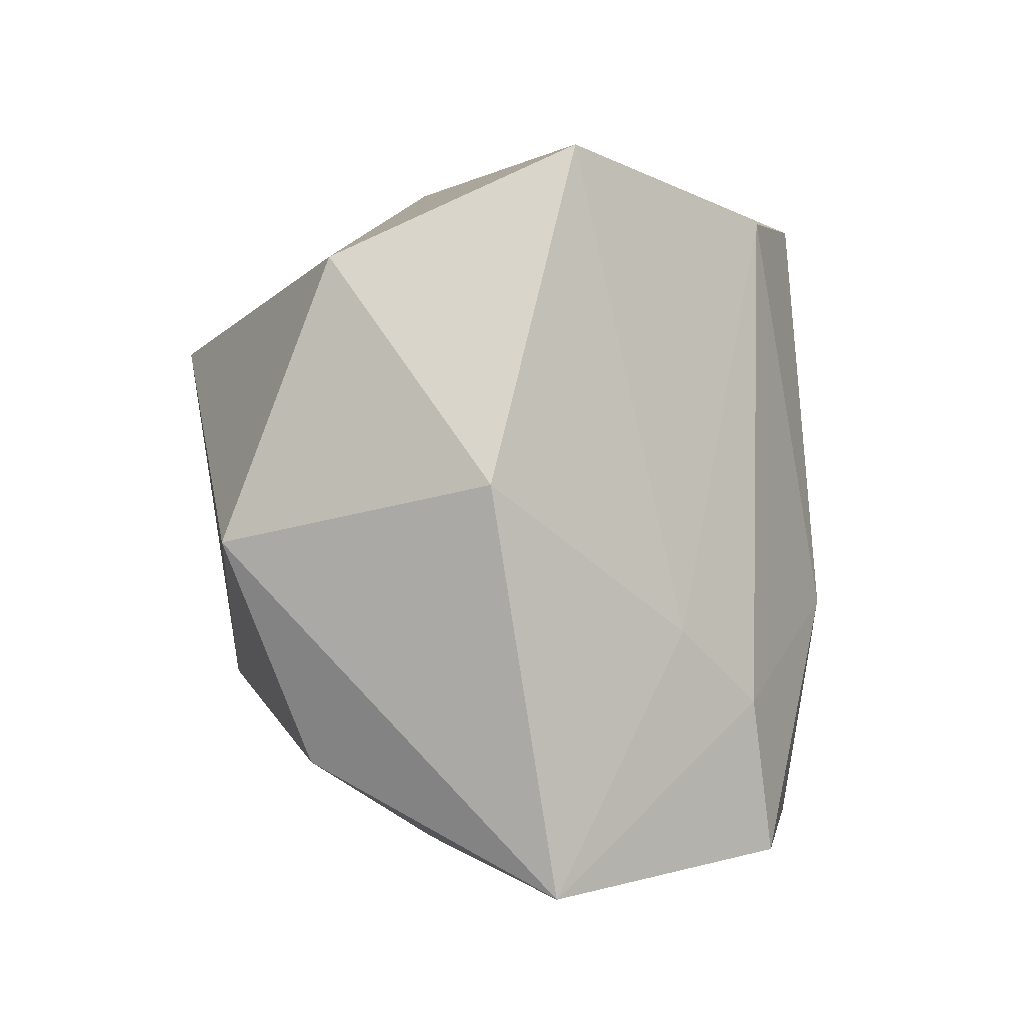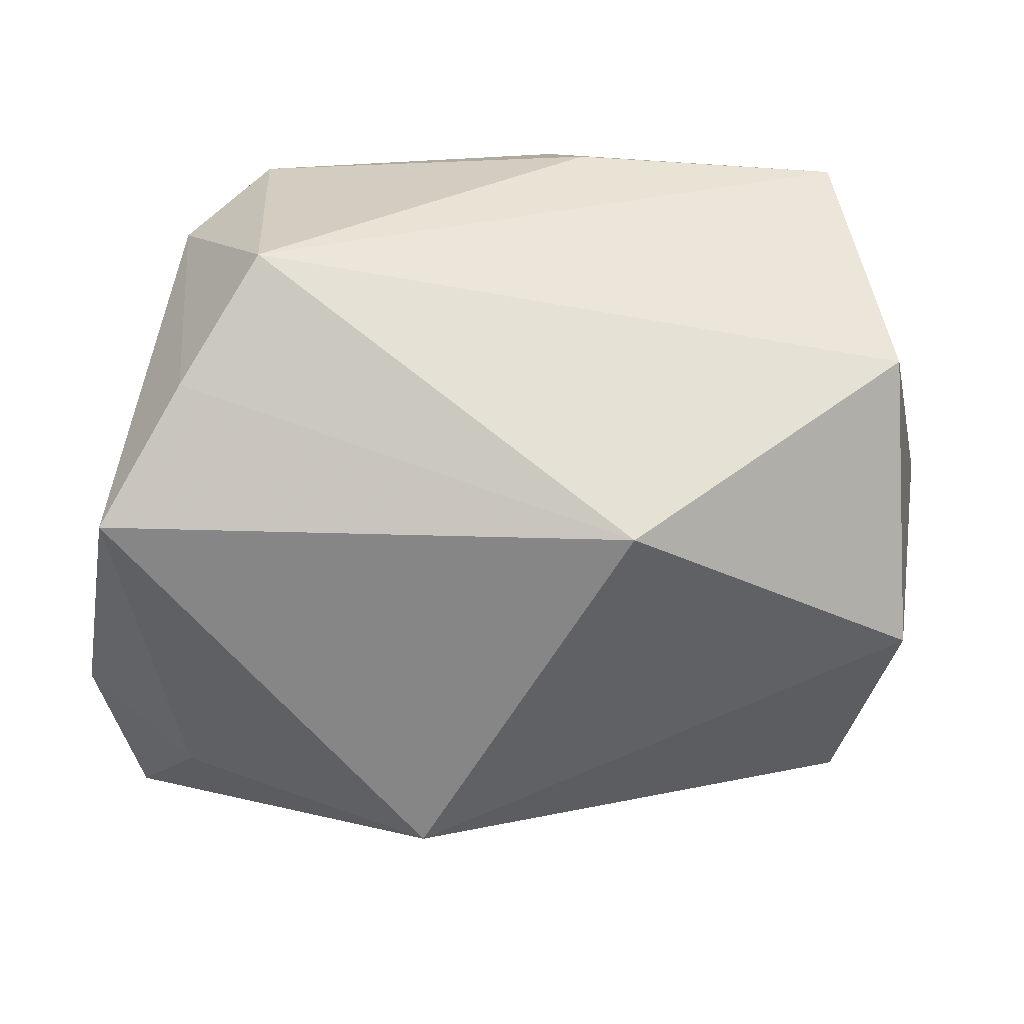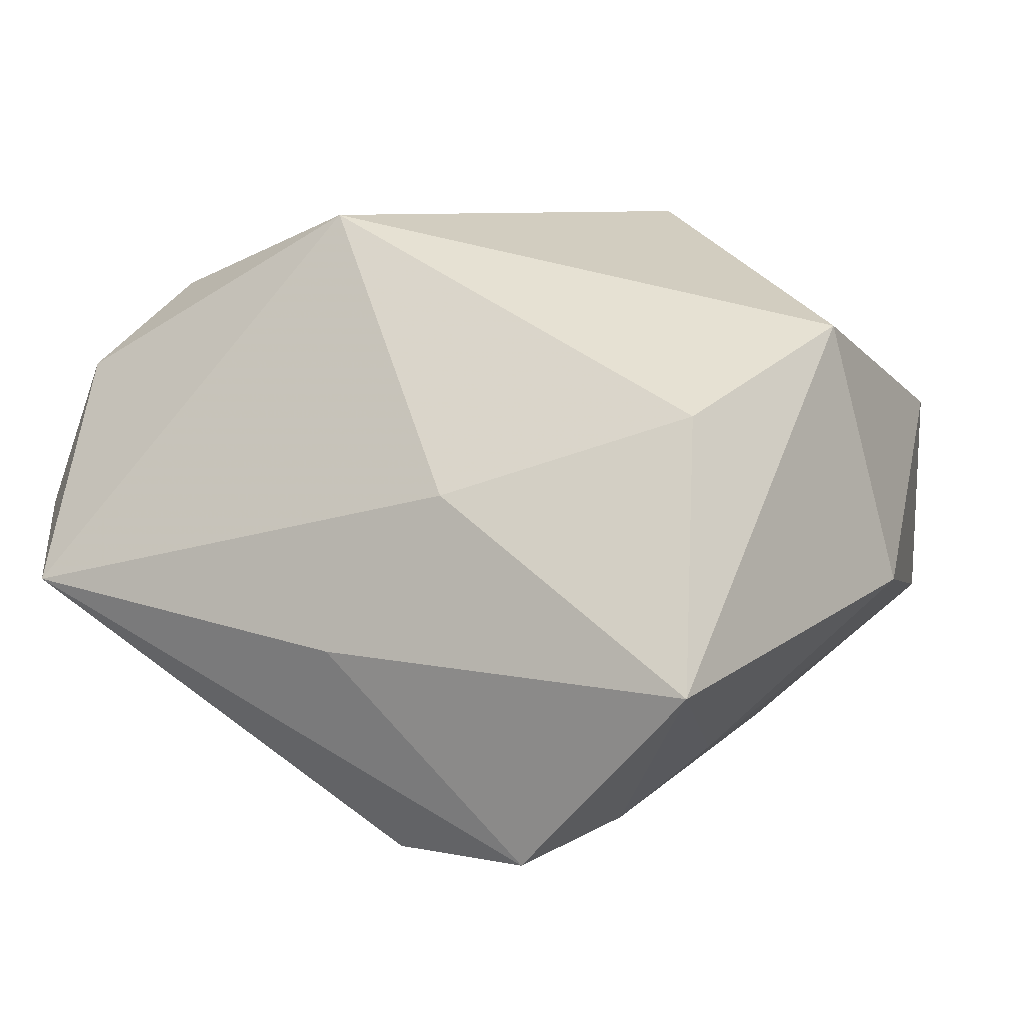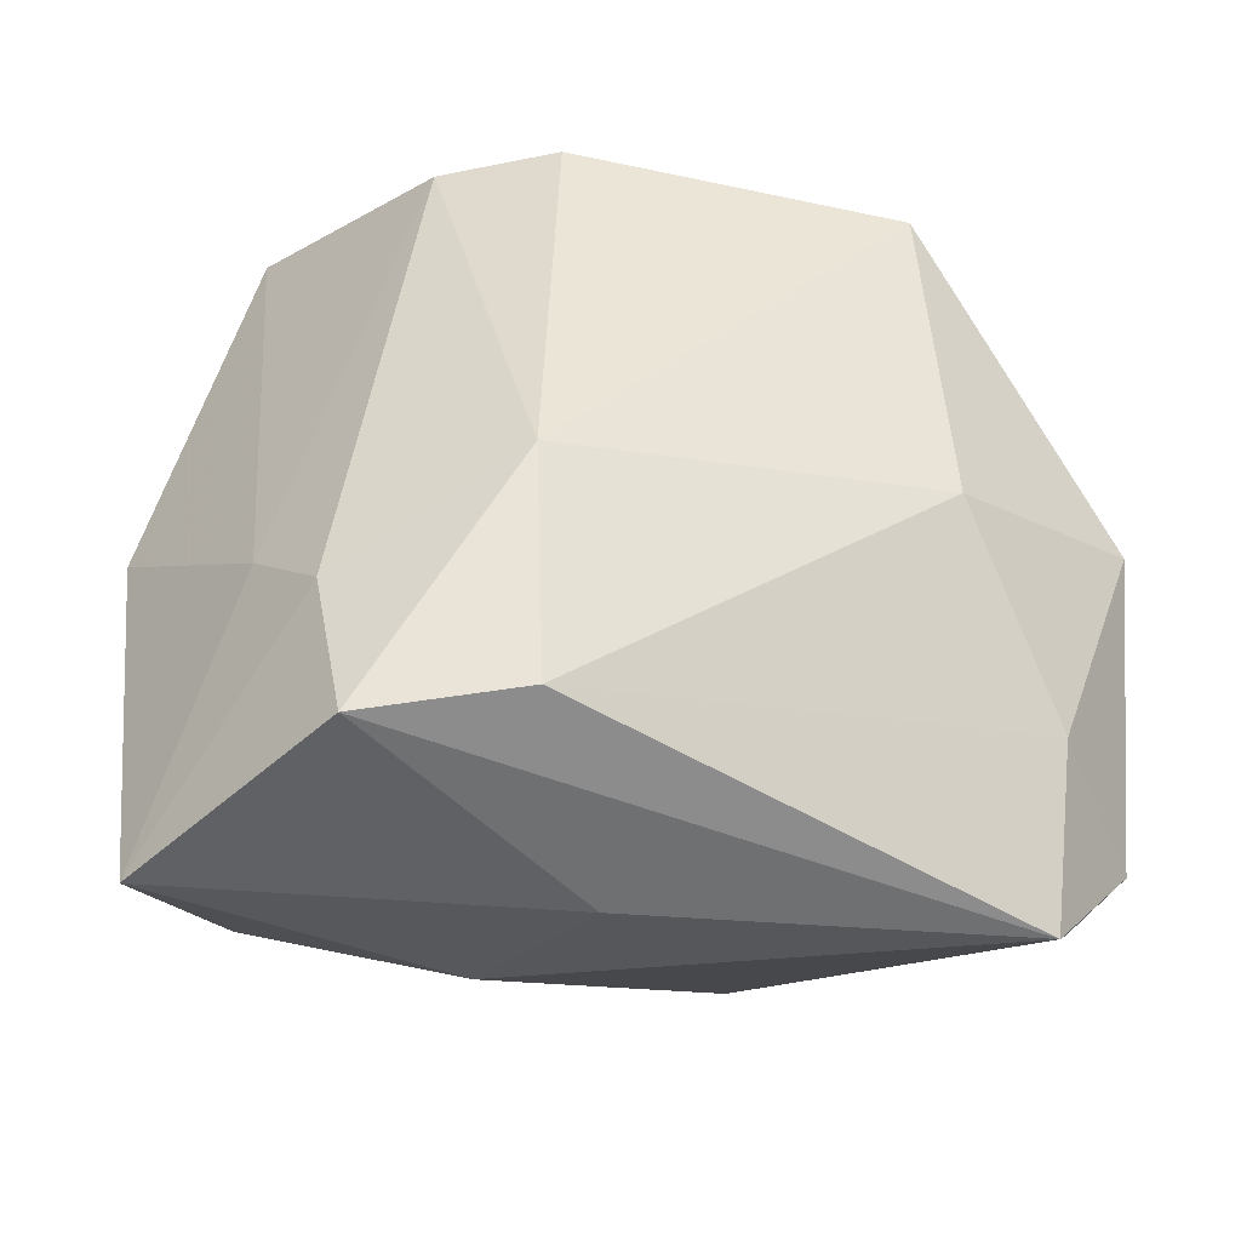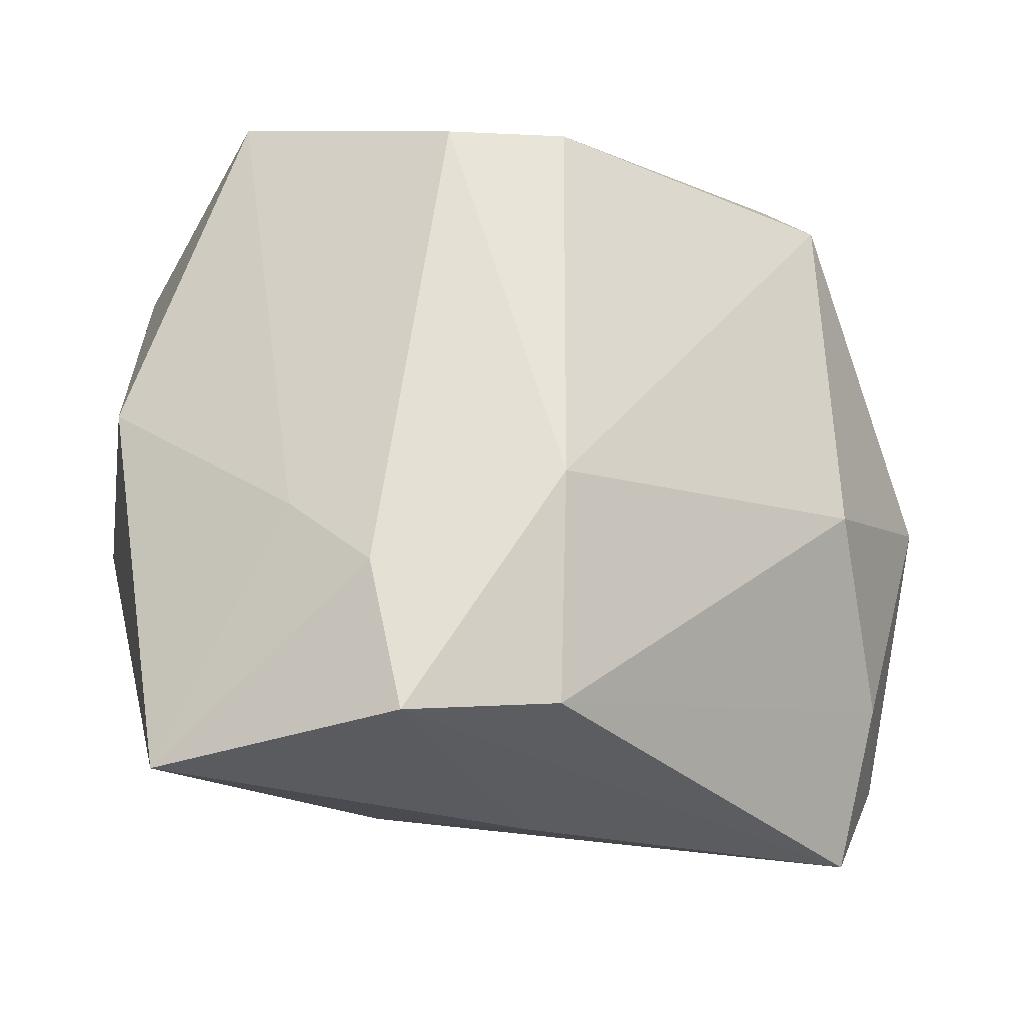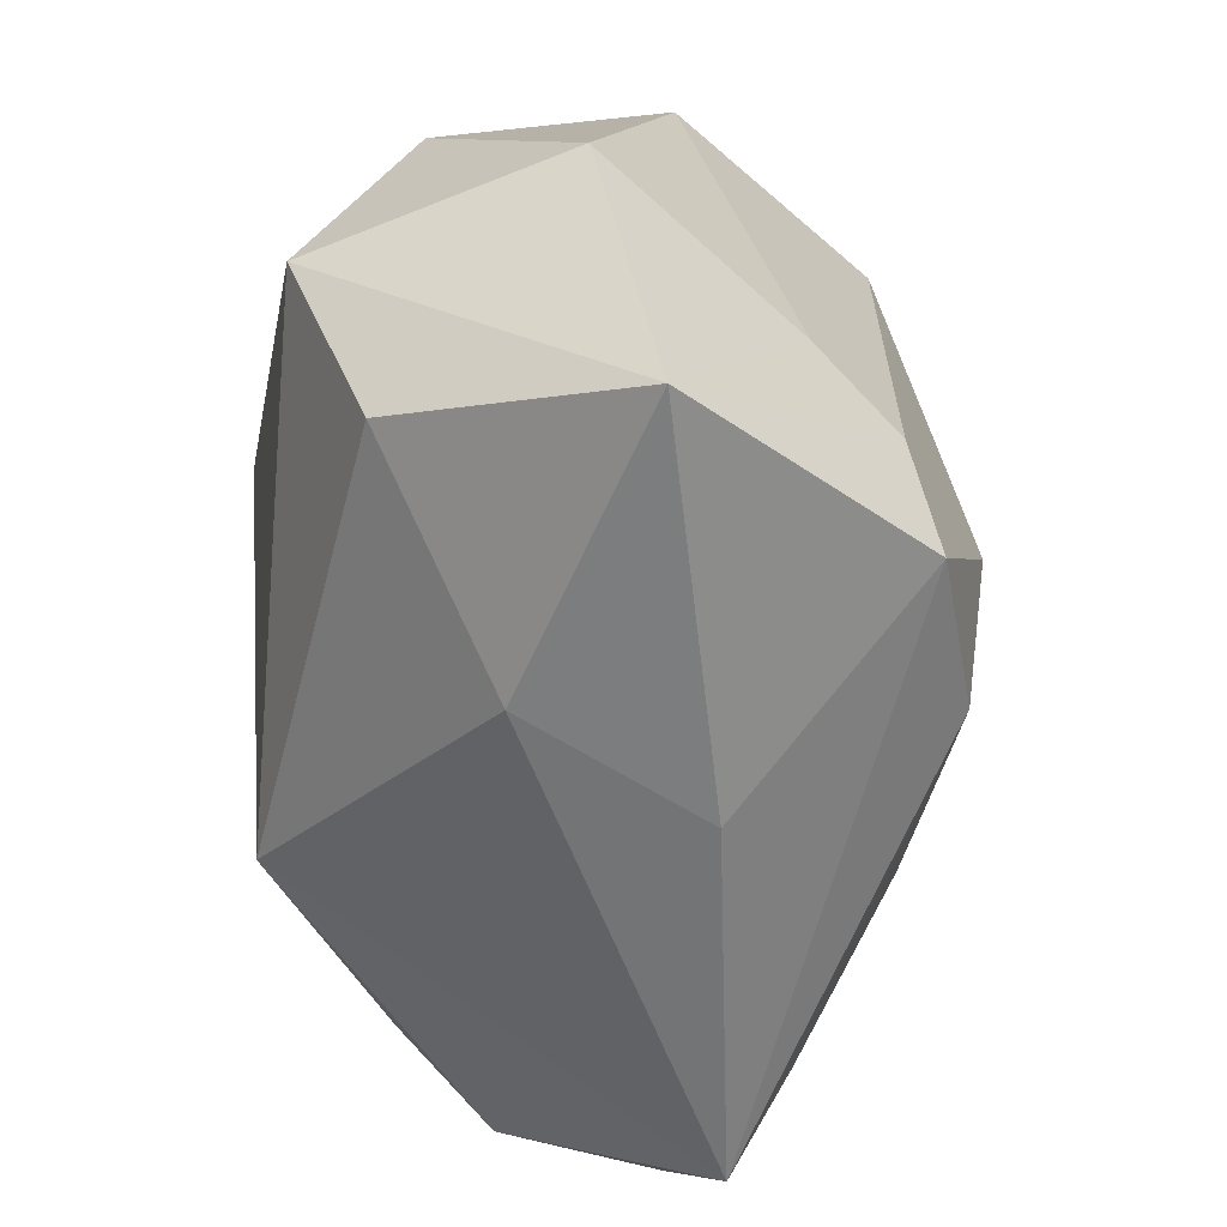
<metadata>
{"format":"obj","ext":"obj","renderer":"f3d","projection":"perspective","resolution":1024,"background":"white","views":[{"elev":0.6,"azim":97.5,"up":"+Y"},{"elev":31.3,"azim":-1.7,"up":"+Y"},{"elev":8.6,"azim":31.3,"up":"+Z"},{"elev":-40.1,"azim":-180.0,"up":"+Y"},{"elev":-22.0,"azim":160.0,"up":"+Y"},{"elev":-59.0,"azim":97.7,"up":"+Y"}]}
</metadata>
<code>
v 0.00759 -0.009266 -0.03351
v 0.03136 -0.01114 -0.02079
v -0.0239 0.03791 0.01368
v 0.03956 0.02445 0.01211
v -0.04355 -0.007997 0.01815
v -0.04355 -0.01475 0.006712
v -0.04355 -0.0001567 -0.008816
v -0.03922 -0.02297 0.01637
v -0.009041 -0.01854 0.0331
v 0.002599 -0.03799 -0.00909
v -0.03165 0.02731 0.0202
v 0.02228 -0.0333 -0.029
v -0.03601 -0.02232 -0.01166
v -0.02756 -0.005637 -0.02334
v -0.04198 -0.02752 0.001097
v 0.02507 -0.01838 -0.02739
v -0.03265 0.03159 -0.004736
v 0.04116 -0.03554 -0.009683
v 0.04052 -0.00251 0.02227
v 0.006194 0.02961 -0.03008
v 0.01156 0.01692 0.0331
v 0.01348 -0.034 0.006771
v 0.04549 0.002919 -0.004129
v -0.02523 0.02733 -0.02365
v -0.0245 0.03516 -0.01361
v 0.0355 -0.02379 0.01477
v -0.03458 -0.03798 -0.005288
v -0.033 -0.01378 0.02511
v 0.03484 0.03528 -0.01073
v 0.006896 -0.03134 -0.02992
v -0.03961 0.01548 0.02698
v 0.008555 0.03796 -0.009338
v 0.01773 0.02935 -0.02739
f 33 20 29
f 14 7 24
f 23 19 18
f 18 19 26
f 29 20 32
f 32 3 29
f 18 10 12
f 11 31 21
f 21 3 11
f 24 7 17
f 17 11 3
f 17 7 31
f 31 11 17
f 4 23 29
f 19 23 4
f 29 3 4
f 21 19 4
f 4 3 21
f 13 14 30
f 7 14 13
f 13 15 7
f 31 7 5
f 5 28 31
f 20 33 1
f 1 12 30
f 30 14 1
f 24 20 1
f 1 14 24
f 16 1 33
f 12 1 16
f 18 12 16
f 24 17 25
f 25 20 24
f 25 32 20
f 3 32 25
f 25 17 3
f 22 10 18
f 18 26 22
f 10 22 27
f 30 12 27
f 27 12 10
f 27 13 30
f 15 13 27
f 7 15 6
f 6 5 7
f 15 5 6
f 8 5 15
f 28 5 8
f 15 27 8
f 2 33 29
f 2 16 33
f 29 23 2
f 2 23 18
f 18 16 2
f 9 22 26
f 9 26 19
f 9 27 22
f 9 19 21
f 9 8 27
f 28 8 9
f 31 28 9
f 21 31 9

</code>
